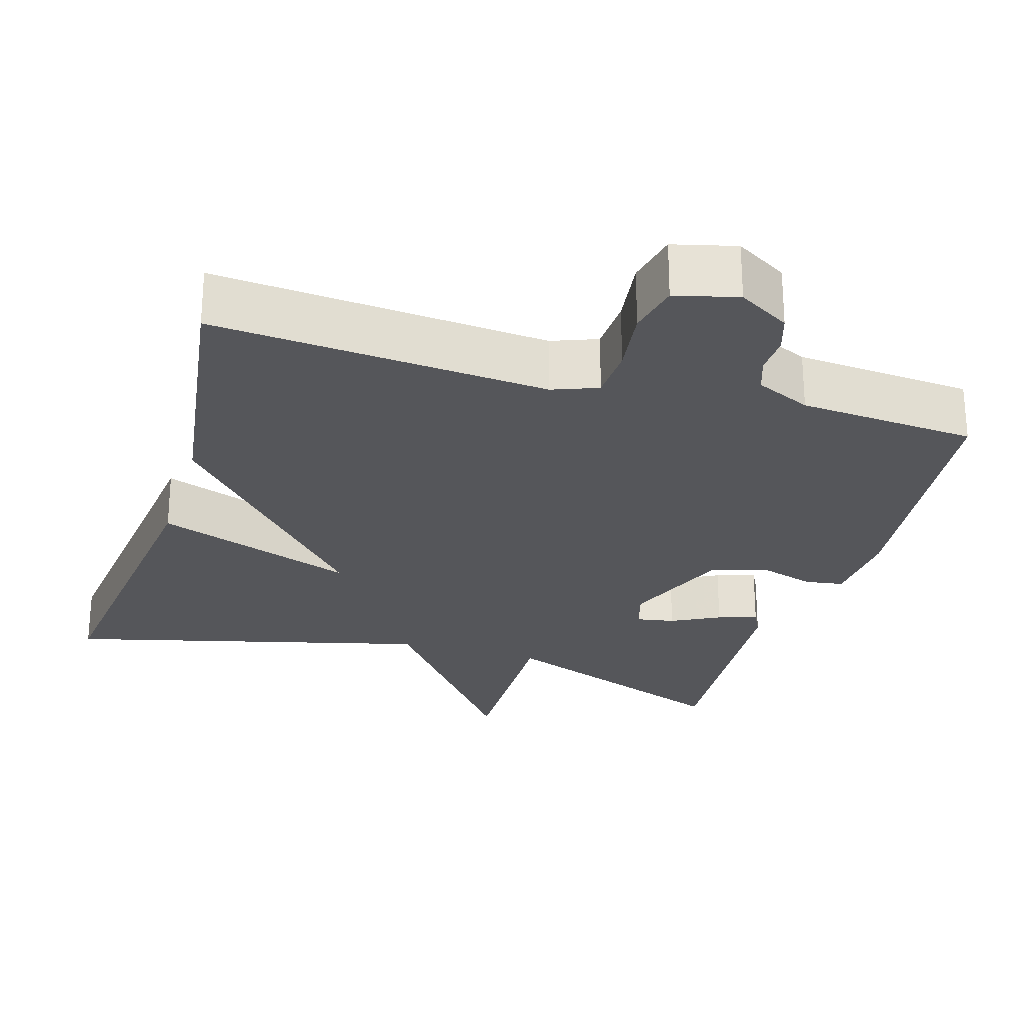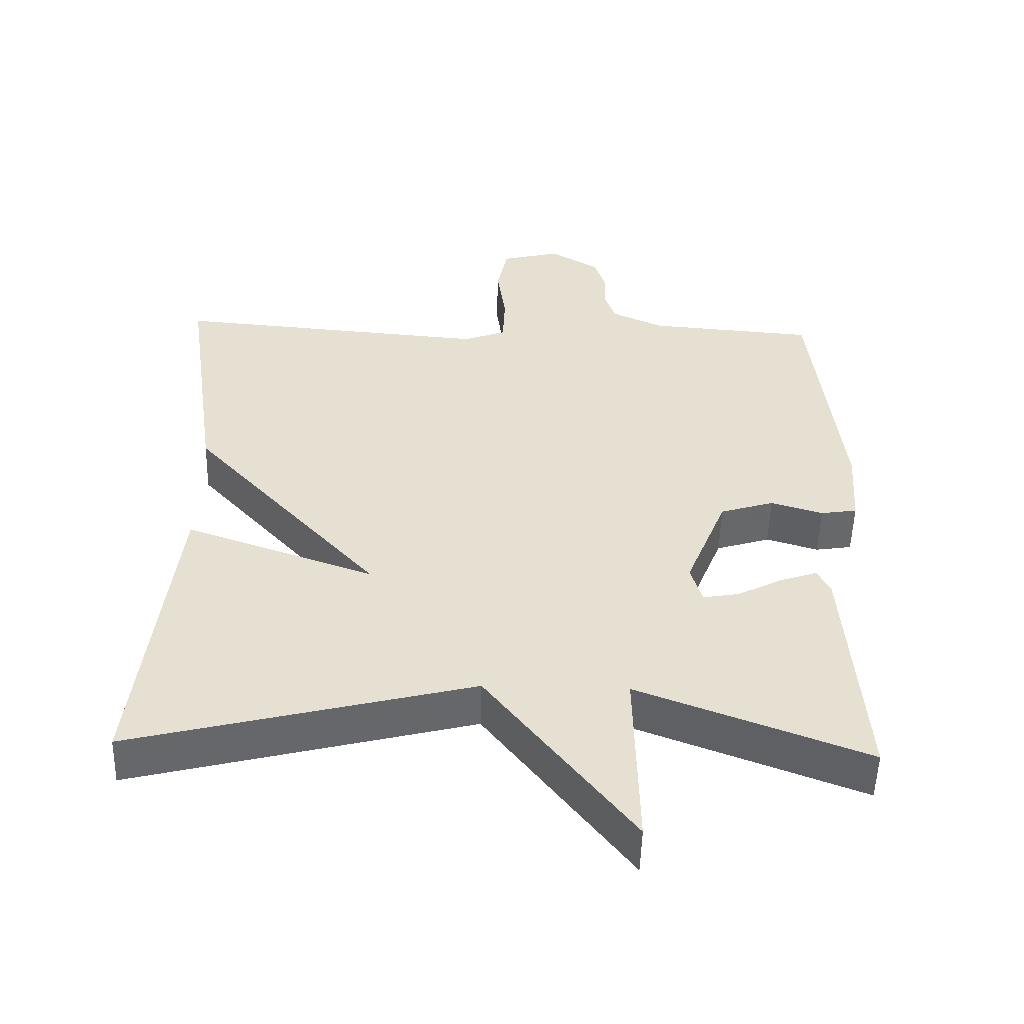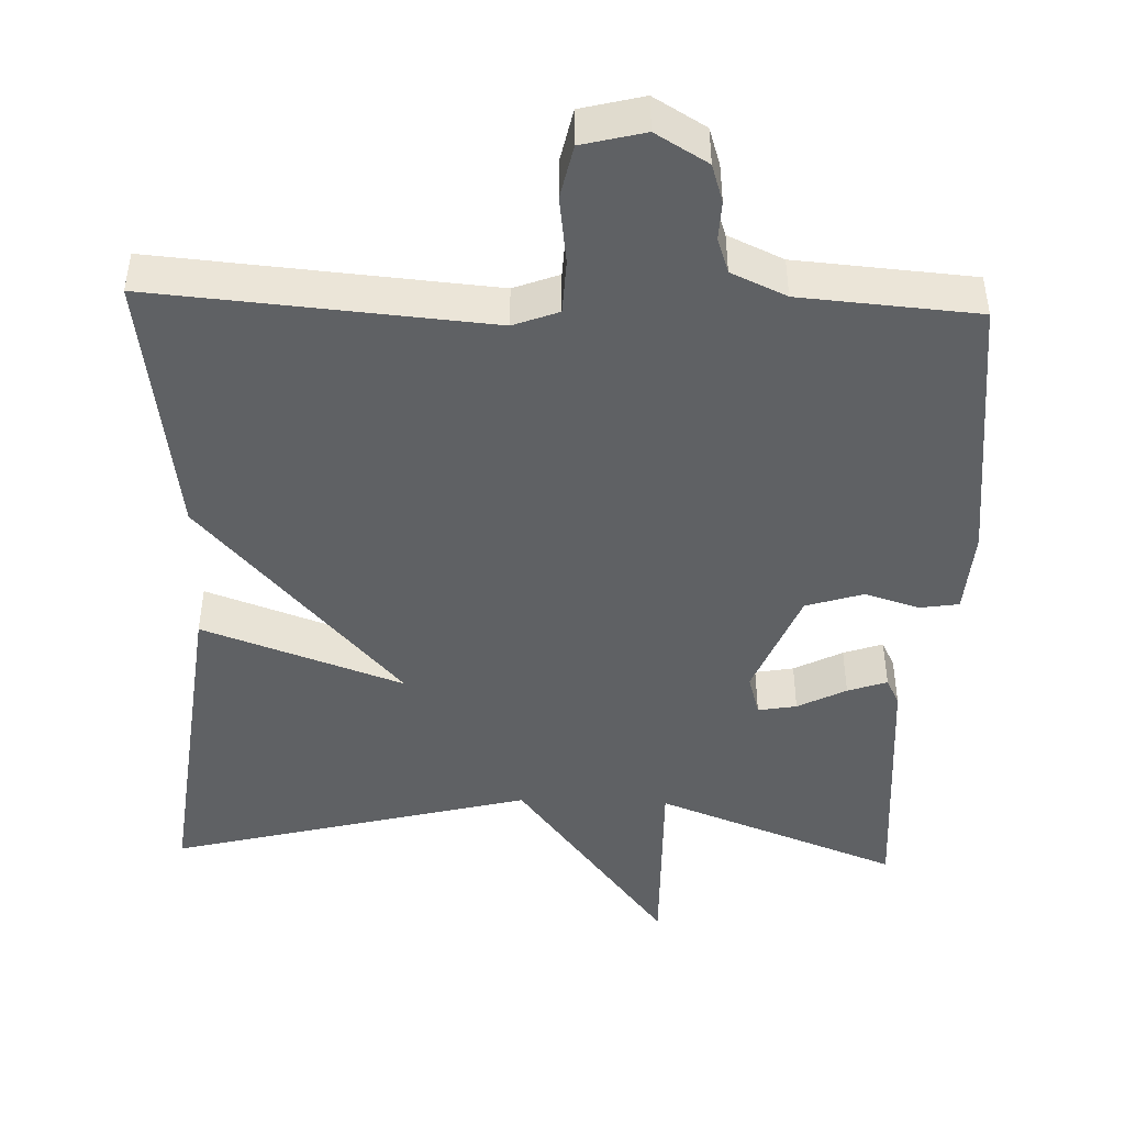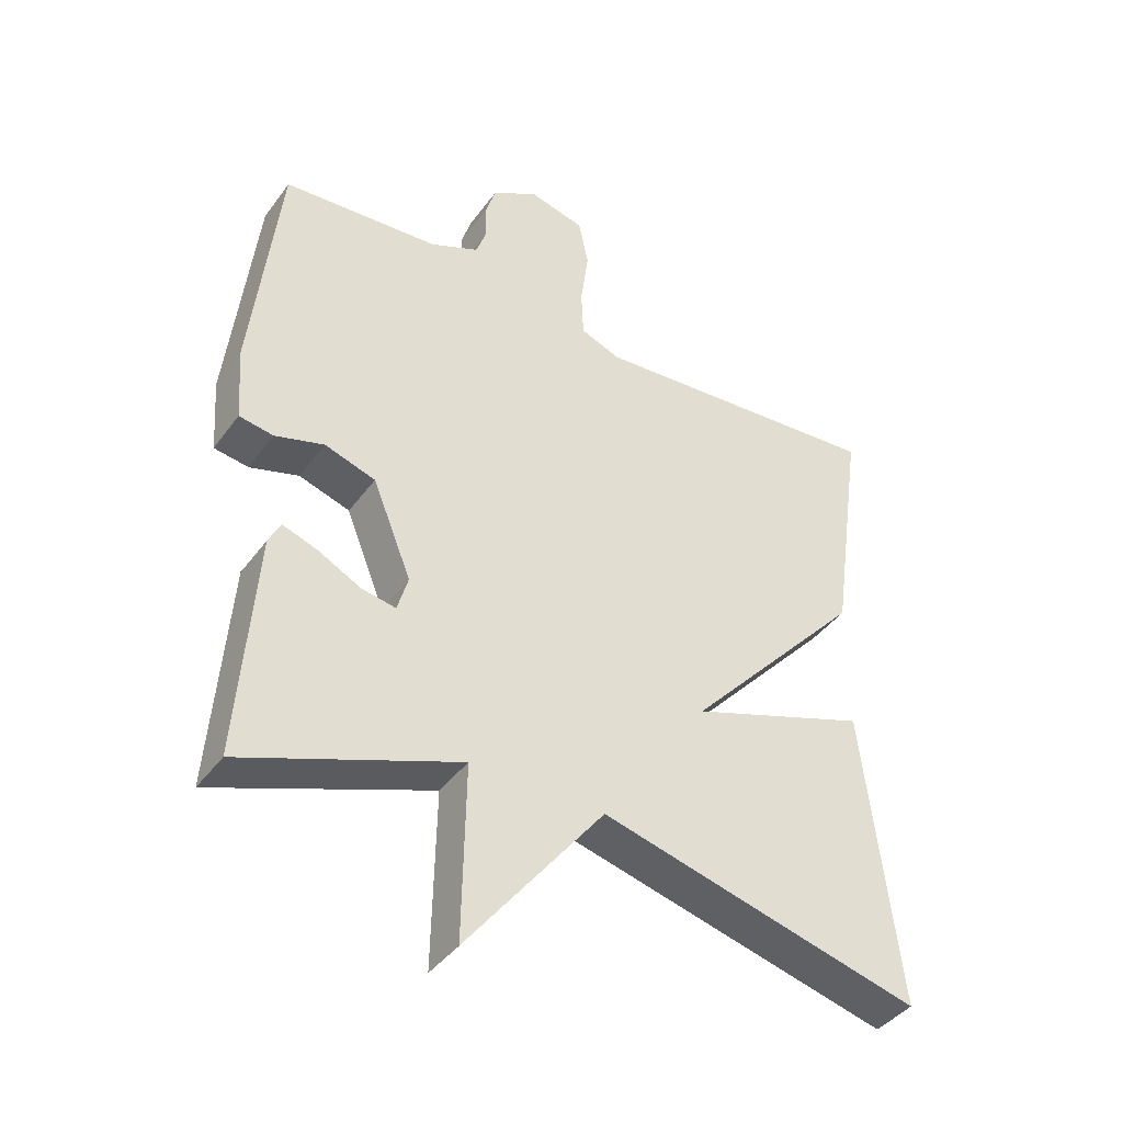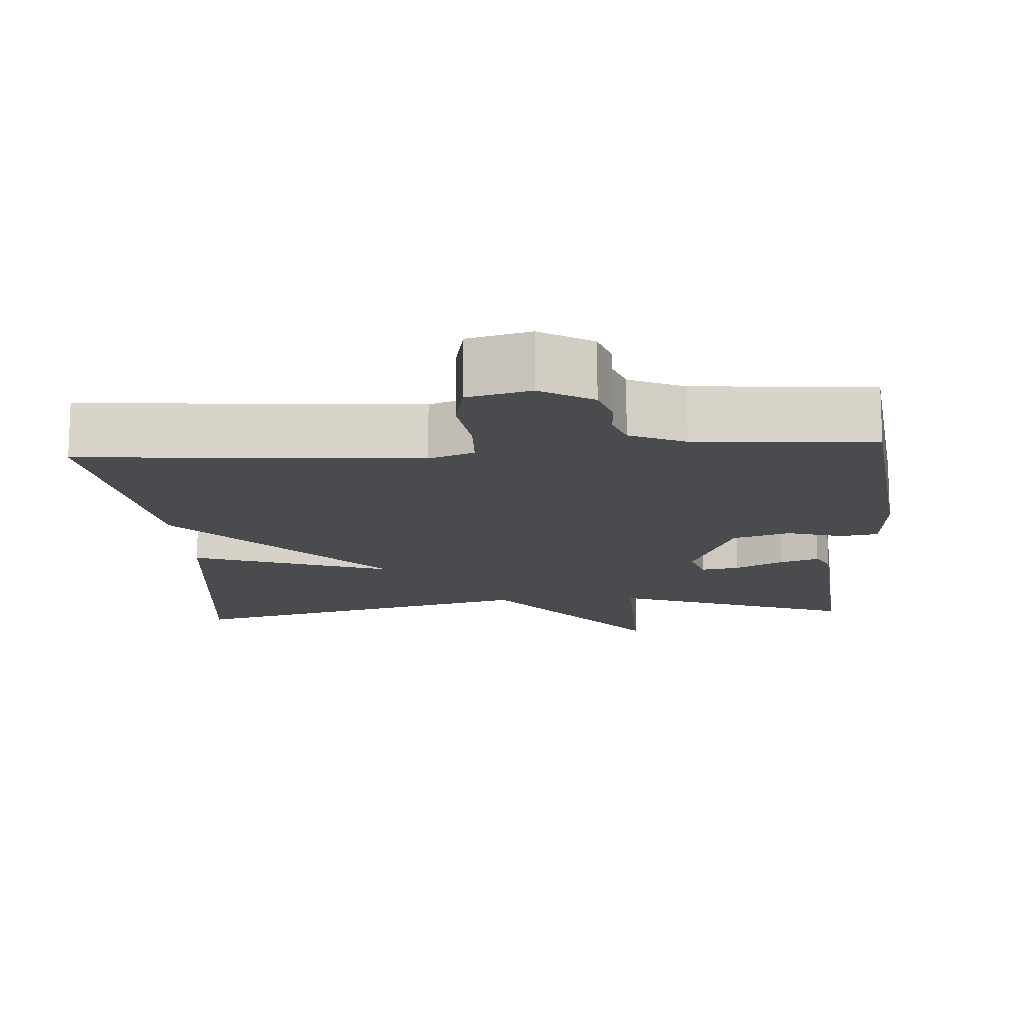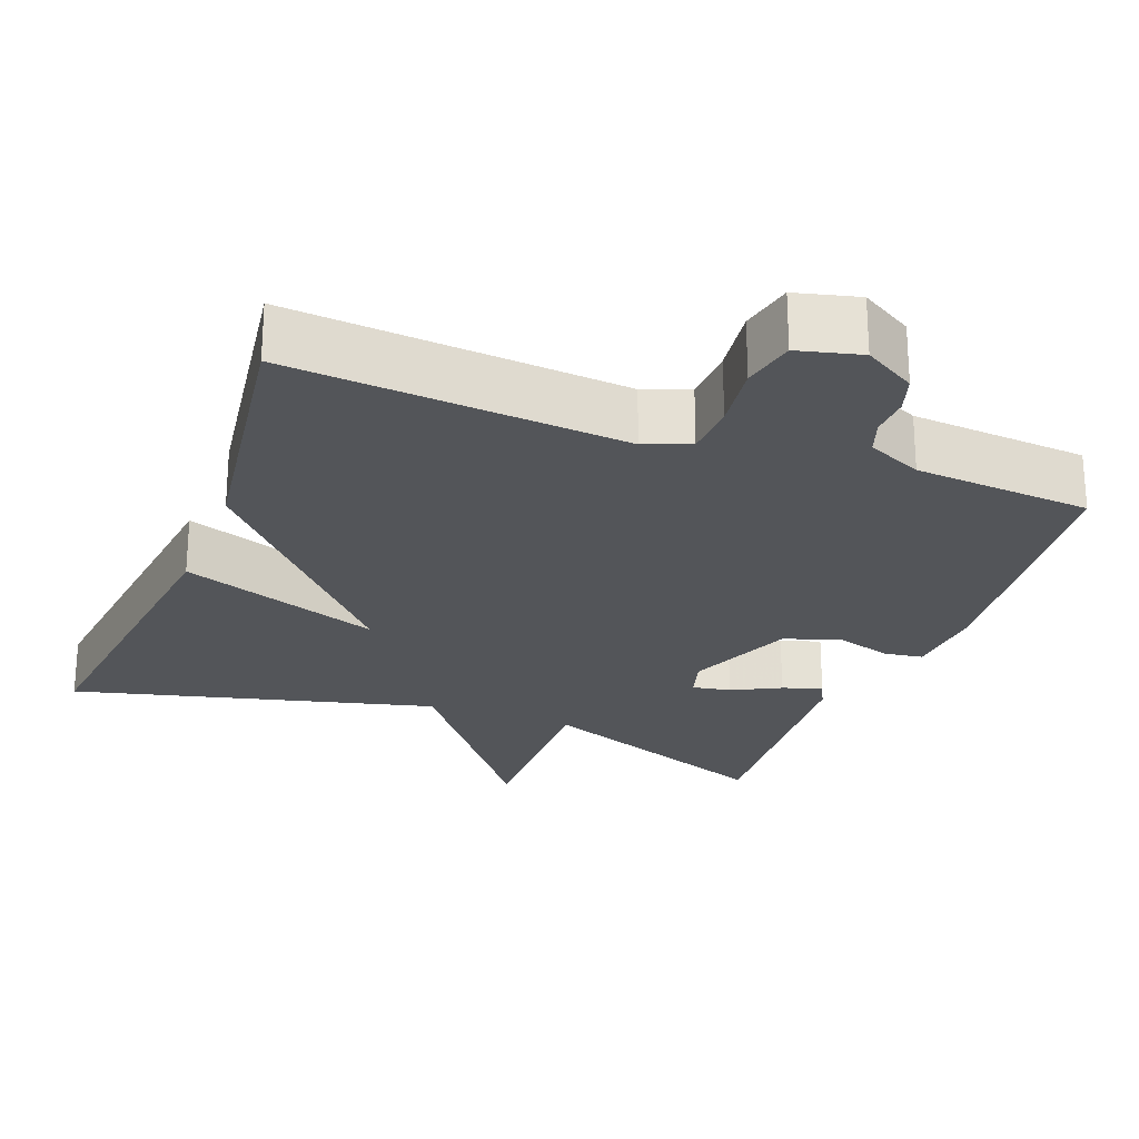
<metadata>
{"format":"obj","ext":"obj","renderer":"f3d","projection":"perspective","resolution":1024,"background":"white","views":[{"elev":-26.0,"azim":-16.7,"up":"+Y"},{"elev":-52.1,"azim":-1.6,"up":"+Z"},{"elev":-45.9,"azim":-2.0,"up":"+Y"},{"elev":-41.2,"azim":147.1,"up":"+Z"},{"elev":-14.2,"azim":3.9,"up":"+Y"},{"elev":-24.5,"azim":-20.9,"up":"+Y"}]}
</metadata>
<code>
v -0.5 0.07 0.5
v -0.056 0.07 0.464
v 0.004 0.07 0.487
v 0.007 0.07 0.559
v -0.005 0.07 0.648
v 0.01 0.07 0.719
v 0.093 0.07 0.74
v 0.162 0.07 0.699
v 0.178 0.07 0.649
v 0.176 0.07 0.597
v 0.192 0.07 0.551
v 0.265 0.07 0.518
v 0.5 0.07 0.5
v 0.54 0.07 0.138
v 0.532 0.07 0.026
v 0.481 0.07 0.018
v 0.408 0.07 0.04
v 0.332 0.07 0.016
v 0.274 0.07 -0.128
v 0.29 0.07 -0.183
v 0.341 0.07 -0.174
v 0.405 0.07 -0.141
v 0.457 0.07 -0.123
v 0.475 0.07 -0.159
v 0.5 0.07 -0.5
v 0.178 0.07 -0.378
v 0.183 0.07 -0.642
v -0.022 0.07 -0.378
v -0.5 0.07 -0.5
v -0.449 0.07 -0.054
v -0.183 0.07 -0.148
v -0.449 0.07 0.146
v -0.5 0 0.5
v -0.056 0 0.464
v 0.004 0 0.487
v 0.007 0 0.559
v -0.005 0 0.648
v 0.01 0 0.719
v 0.093 0 0.74
v 0.162 0 0.699
v 0.178 0 0.649
v 0.176 0 0.597
v 0.192 0 0.551
v 0.265 0 0.518
v 0.5 0 0.5
v 0.54 0 0.138
v 0.532 0 0.026
v 0.481 0 0.018
v 0.408 0 0.04
v 0.332 0 0.016
v 0.274 0 -0.128
v 0.29 0 -0.183
v 0.341 0 -0.174
v 0.405 0 -0.141
v 0.457 0 -0.123
v 0.475 0 -0.159
v 0.5 0 -0.5
v 0.178 0 -0.378
v 0.183 0 -0.642
v -0.022 0 -0.378
v -0.5 0 -0.5
v -0.449 0 -0.054
v -0.183 0 -0.148
v -0.449 0 0.146
f 31 32 1 2
f 28 29 30 31
f 31 2 3
f 28 31 3
f 27 28 3
f 26 27 3
f 24 25 26
f 23 24 26
f 22 23 26
f 21 22 26
f 20 21 26
f 26 3 4
f 20 26 4
f 19 20 4
f 5 6 7
f 4 5 7
f 19 4 7
f 18 19 7
f 17 18 7
f 15 16 17
f 14 15 17
f 13 14 17
f 12 13 17
f 11 12 17
f 11 17 7
f 10 11 7
f 7 8 9 10
f 34 33 64 63
f 63 62 61 60
f 35 34 63
f 35 63 60
f 35 60 59
f 35 59 58
f 58 57 56
f 58 56 55
f 58 55 54
f 58 54 53
f 58 53 52
f 36 35 58
f 36 58 52
f 36 52 51
f 39 38 37
f 39 37 36
f 39 36 51
f 39 51 50
f 39 50 49
f 49 48 47
f 49 47 46
f 49 46 45
f 49 45 44
f 49 44 43
f 39 49 43
f 39 43 42
f 42 41 40 39
f 1 33 34 2
f 2 34 35 3
f 3 35 36 4
f 4 36 37 5
f 5 37 38 6
f 6 38 39 7
f 7 39 40 8
f 8 40 41 9
f 9 41 42 10
f 10 42 43 11
f 11 43 44 12
f 12 44 45 13
f 13 45 46 14
f 14 46 47 15
f 15 47 48 16
f 16 48 49 17
f 17 49 50 18
f 18 50 51 19
f 19 51 52 20
f 20 52 53 21
f 21 53 54 22
f 22 54 55 23
f 23 55 56 24
f 24 56 57 25
f 25 57 58 26
f 26 58 59 27
f 27 59 60 28
f 28 60 61 29
f 29 61 62 30
f 30 62 63 31
f 31 63 64 32
f 32 64 33 1

</code>
